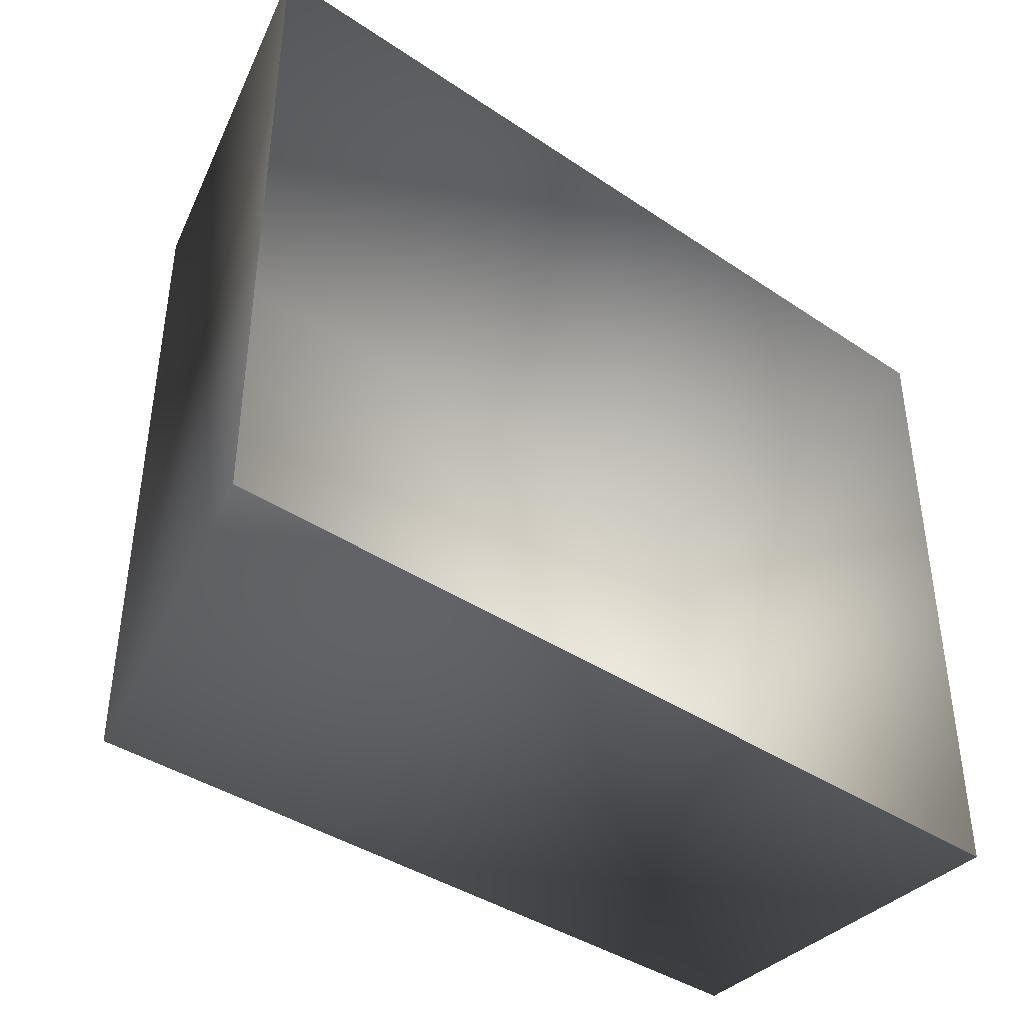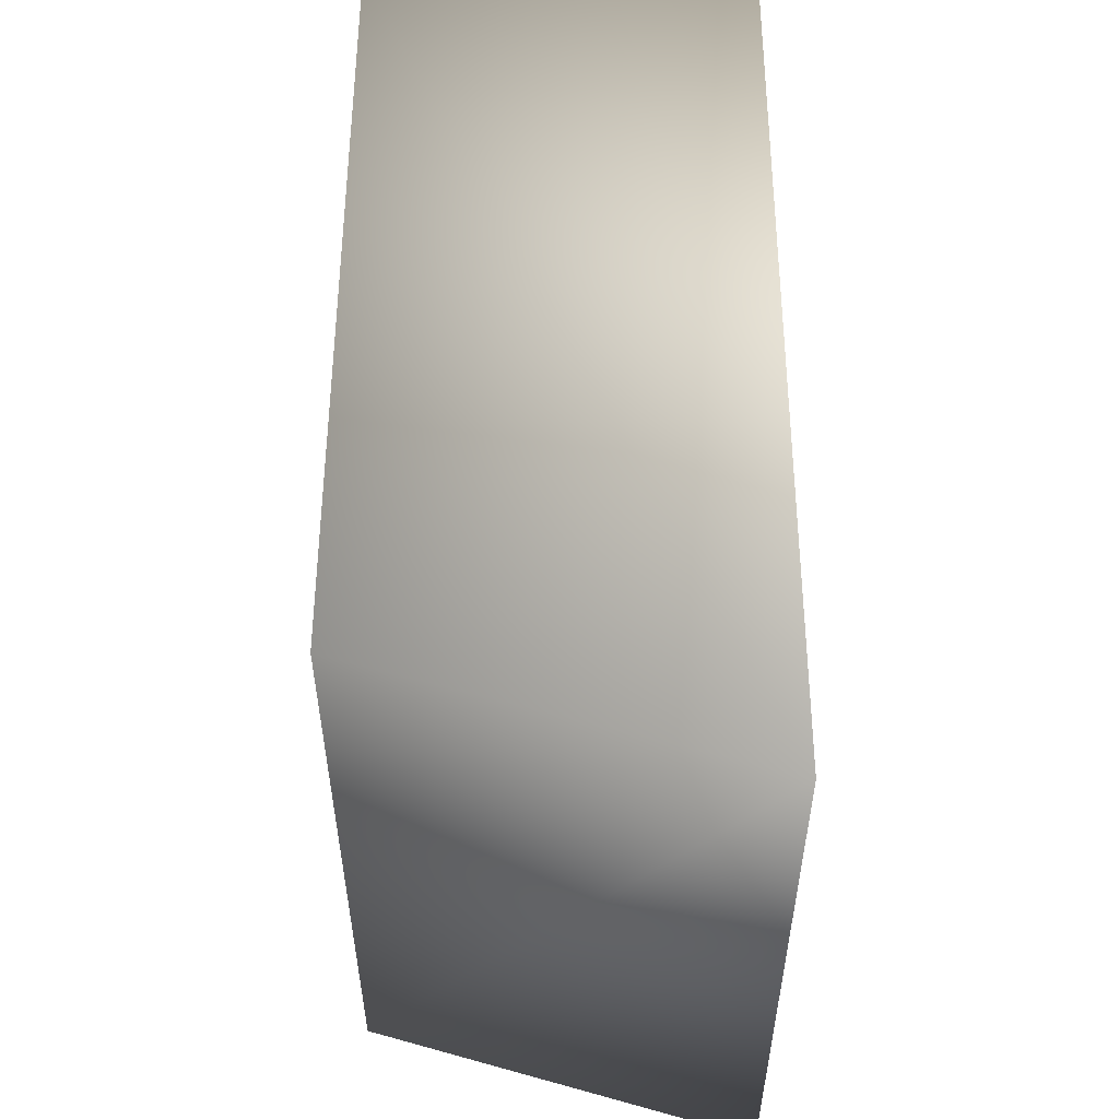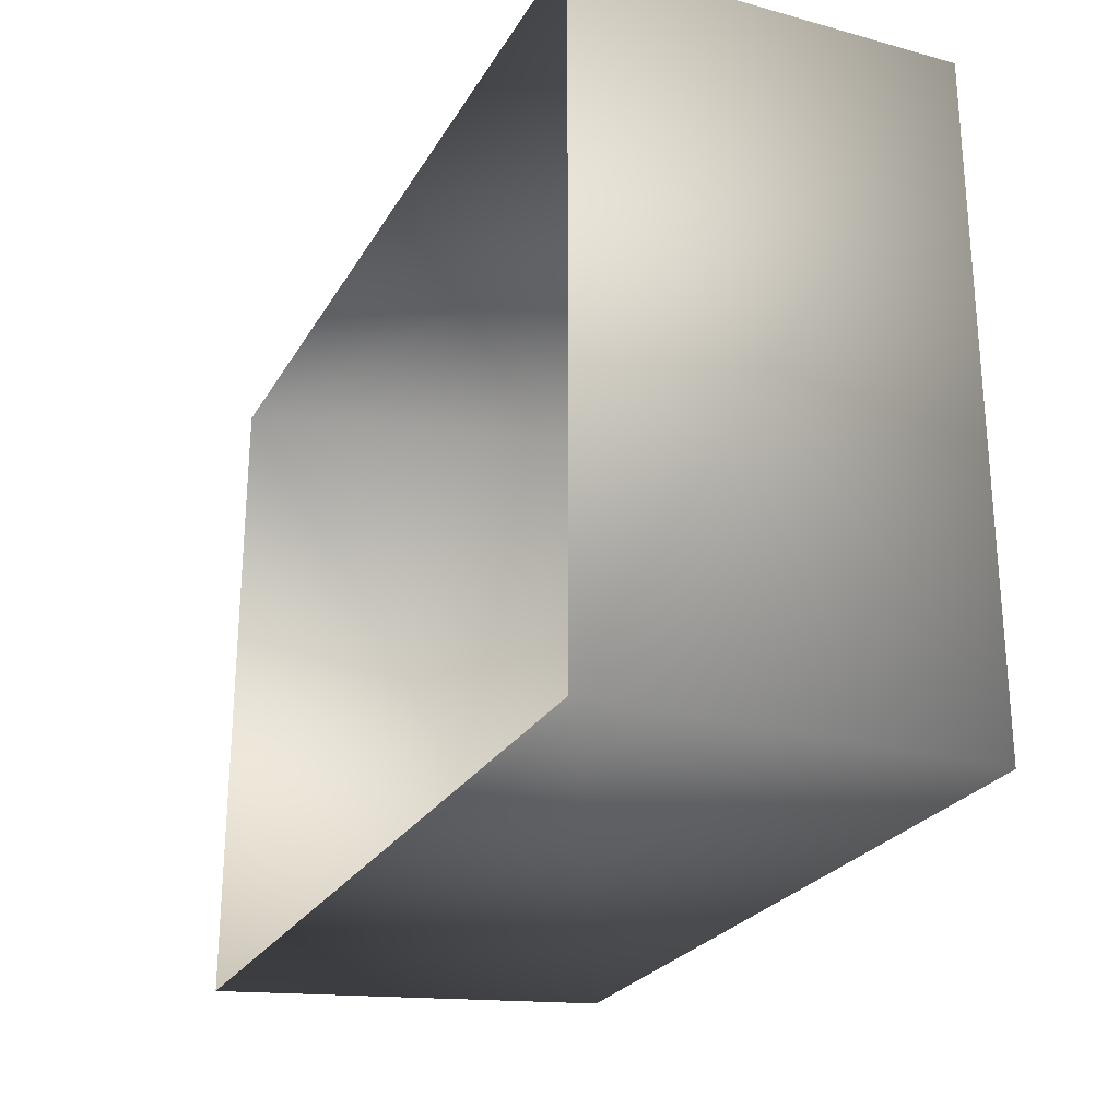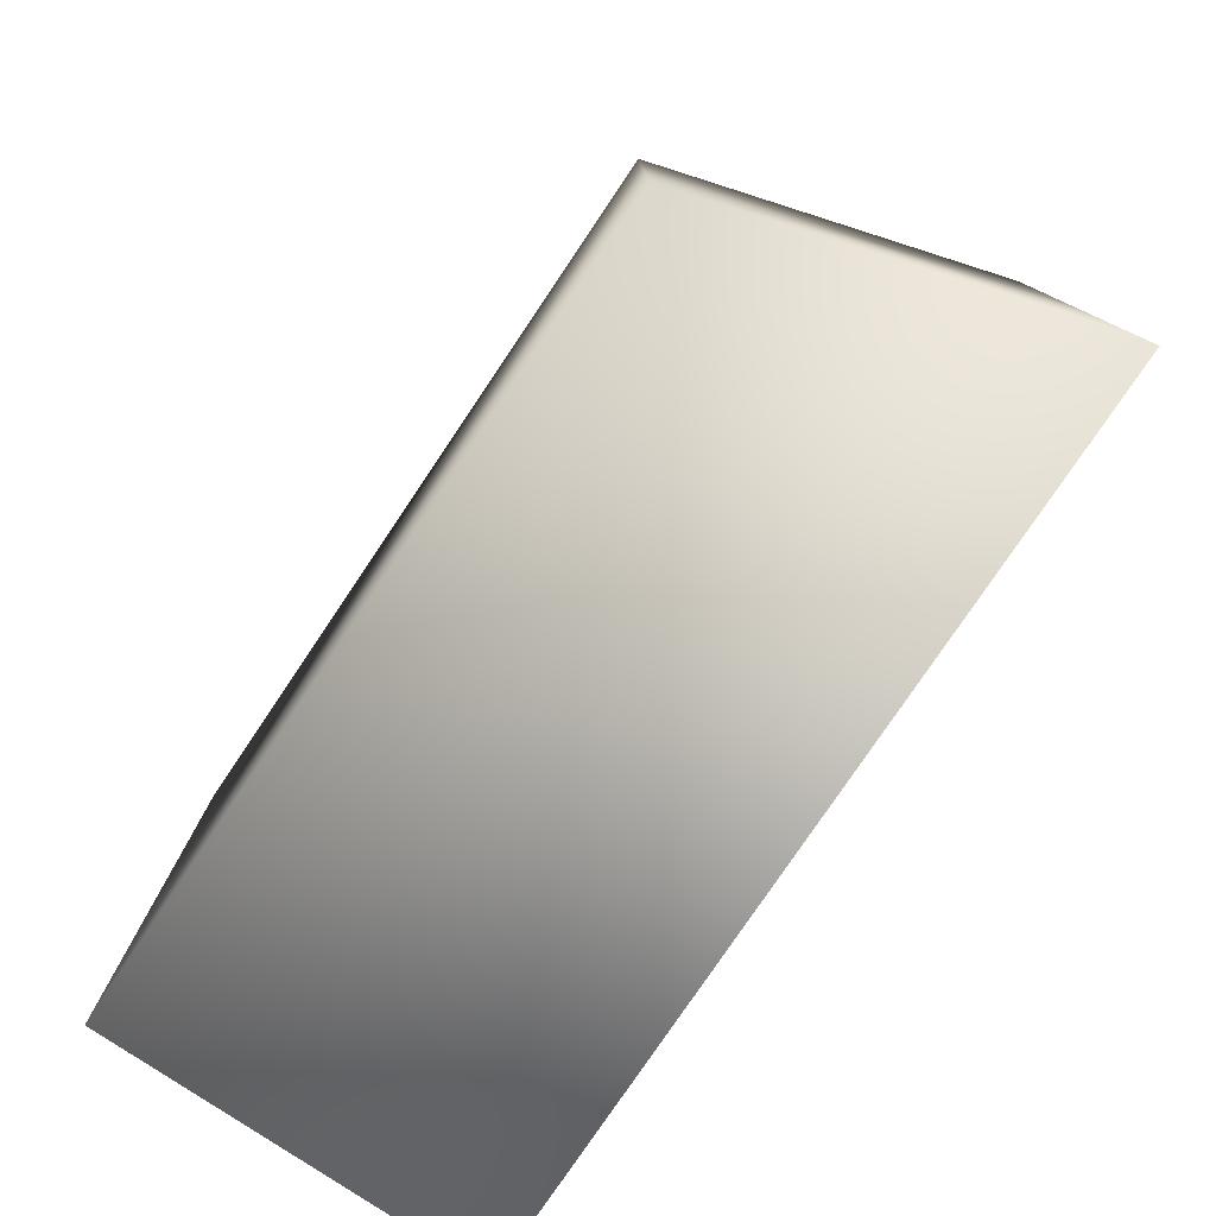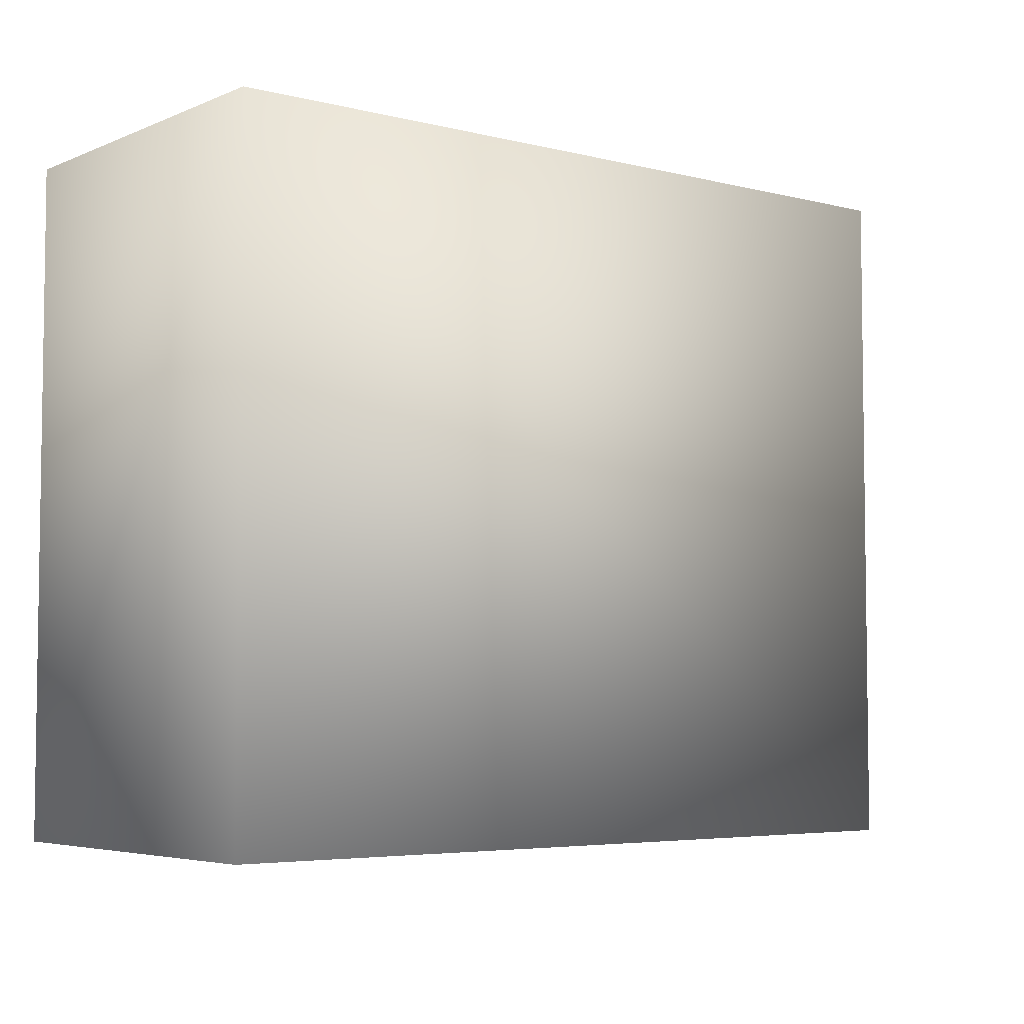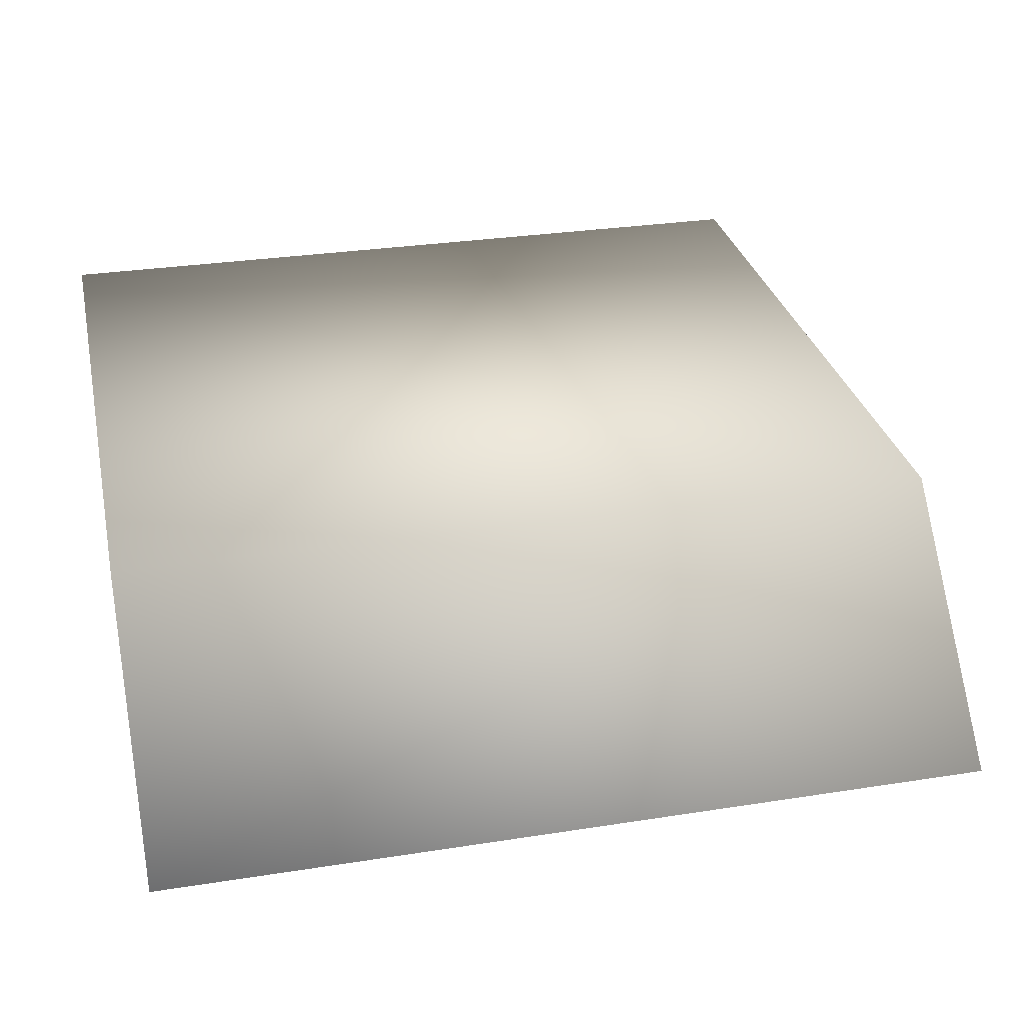
<metadata>
{"format":"obj","ext":"obj","renderer":"f3d","projection":"perspective","resolution":1024,"background":"white","views":[{"elev":-40.2,"azim":-39.6,"up":"+Z"},{"elev":53.7,"azim":-89.9,"up":"+Z"},{"elev":-25.1,"azim":66.2,"up":"+Z"},{"elev":-78.7,"azim":-124.0,"up":"+Z"},{"elev":-4.9,"azim":141.8,"up":"+Z"},{"elev":30.8,"azim":167.4,"up":"+Y"}]}
</metadata>
<code>
o Cube1
v -2 0 -1.5
v -2 0 1.5
v -1.5 1.7 -1.5
v -1.5 1.7 1.5
v 2 0 -1.5
v 2 0 1.5
v 2 1.7 -1.5
v 2 1.7 1.5
g Cube1_default6_Truck.png
f 2 3 1
f 2 4 3
f 2 8 4
f 3 5 1
f 3 7 5
f 3 8 7
f 4 8 3
f 5 8 6
f 6 8 2
f 7 8 5

</code>
